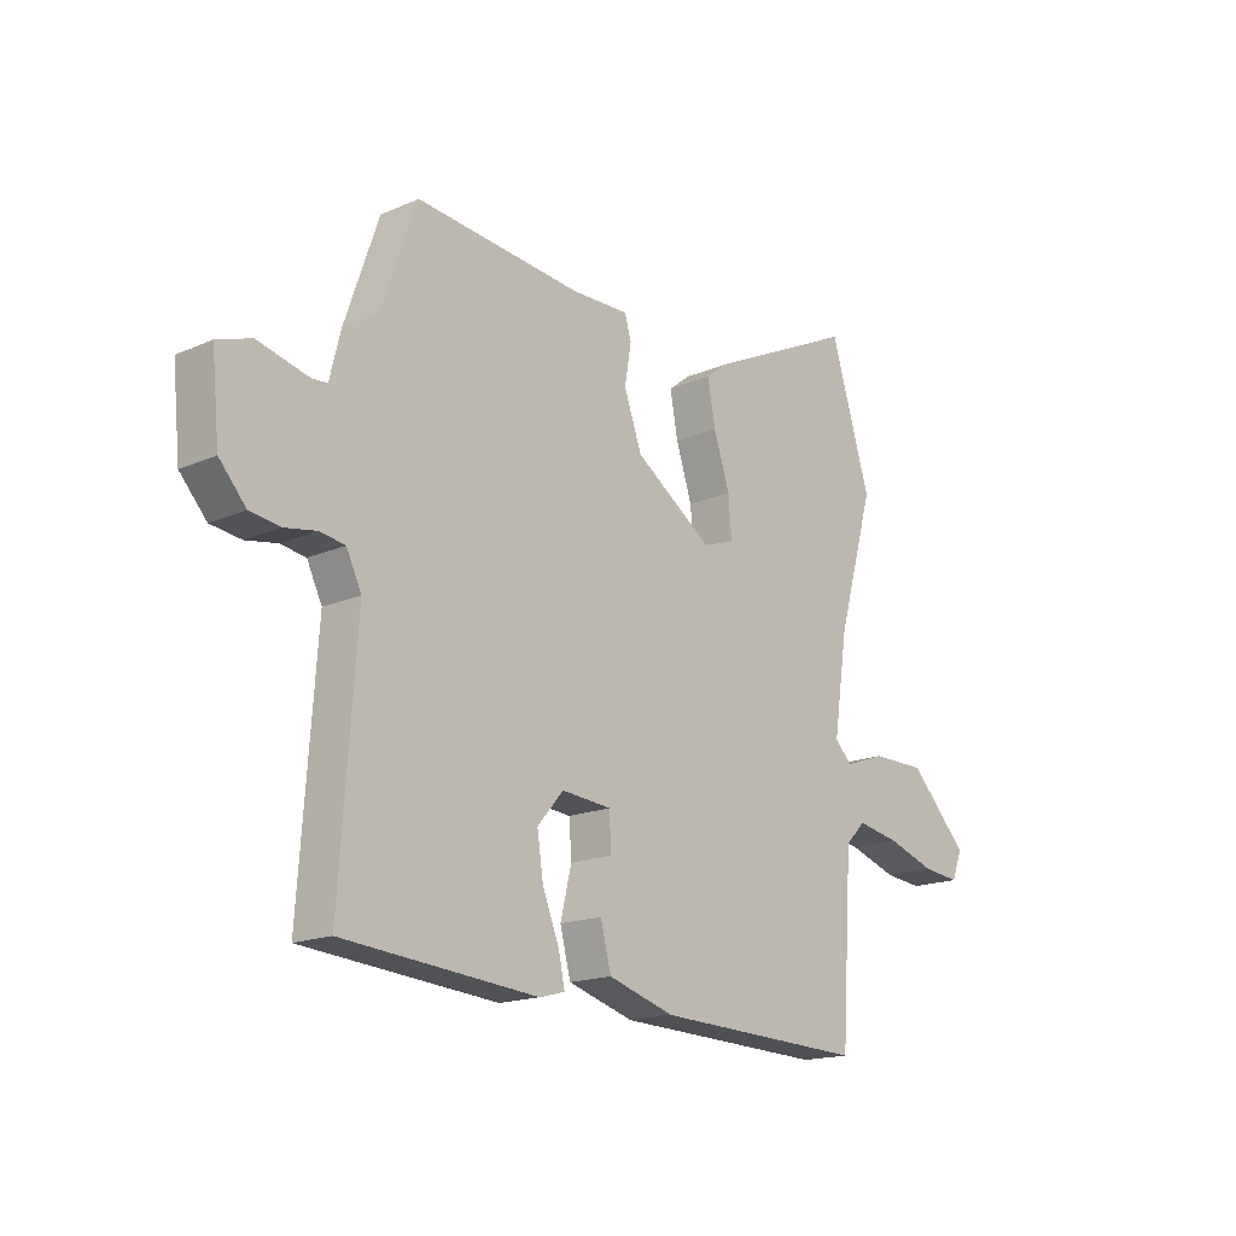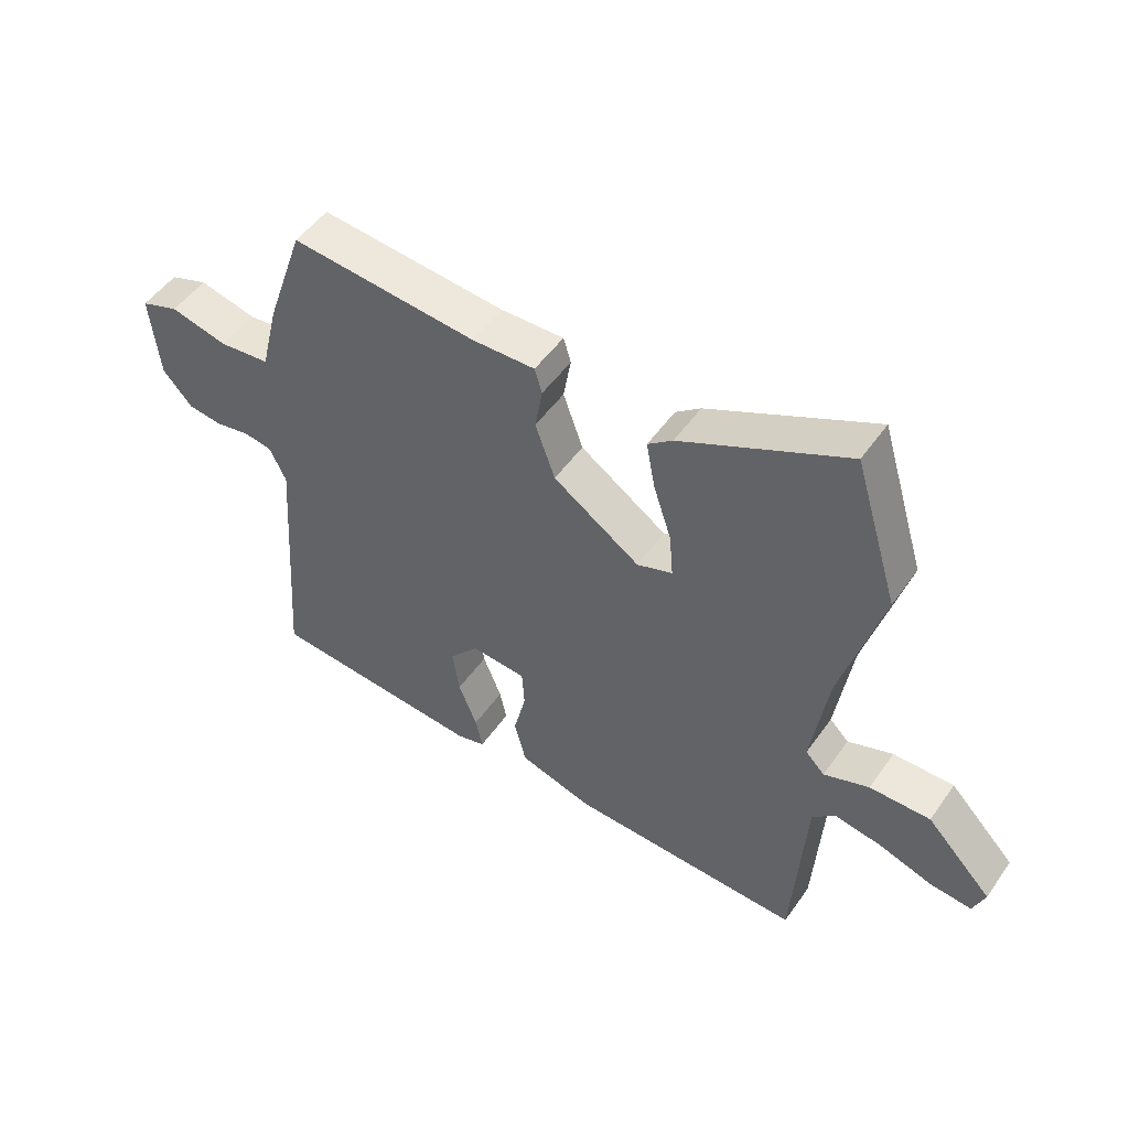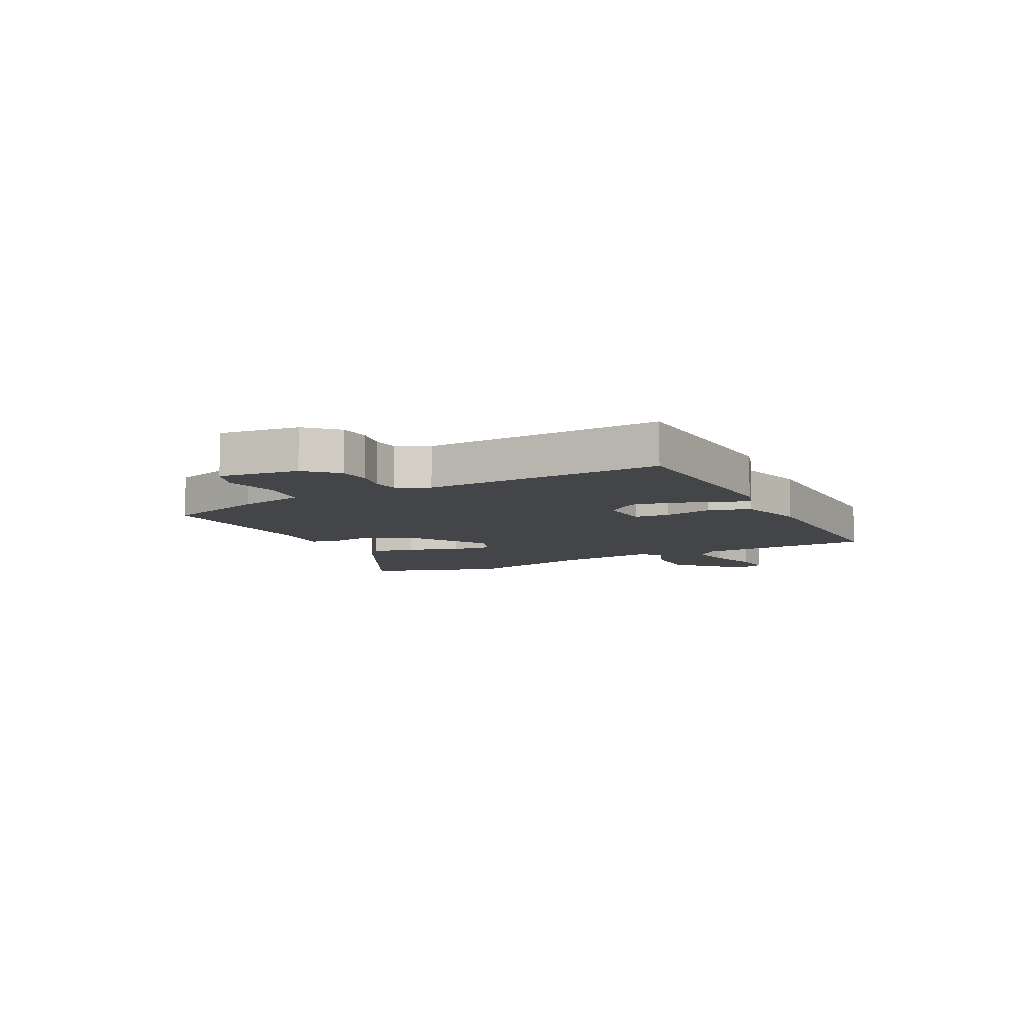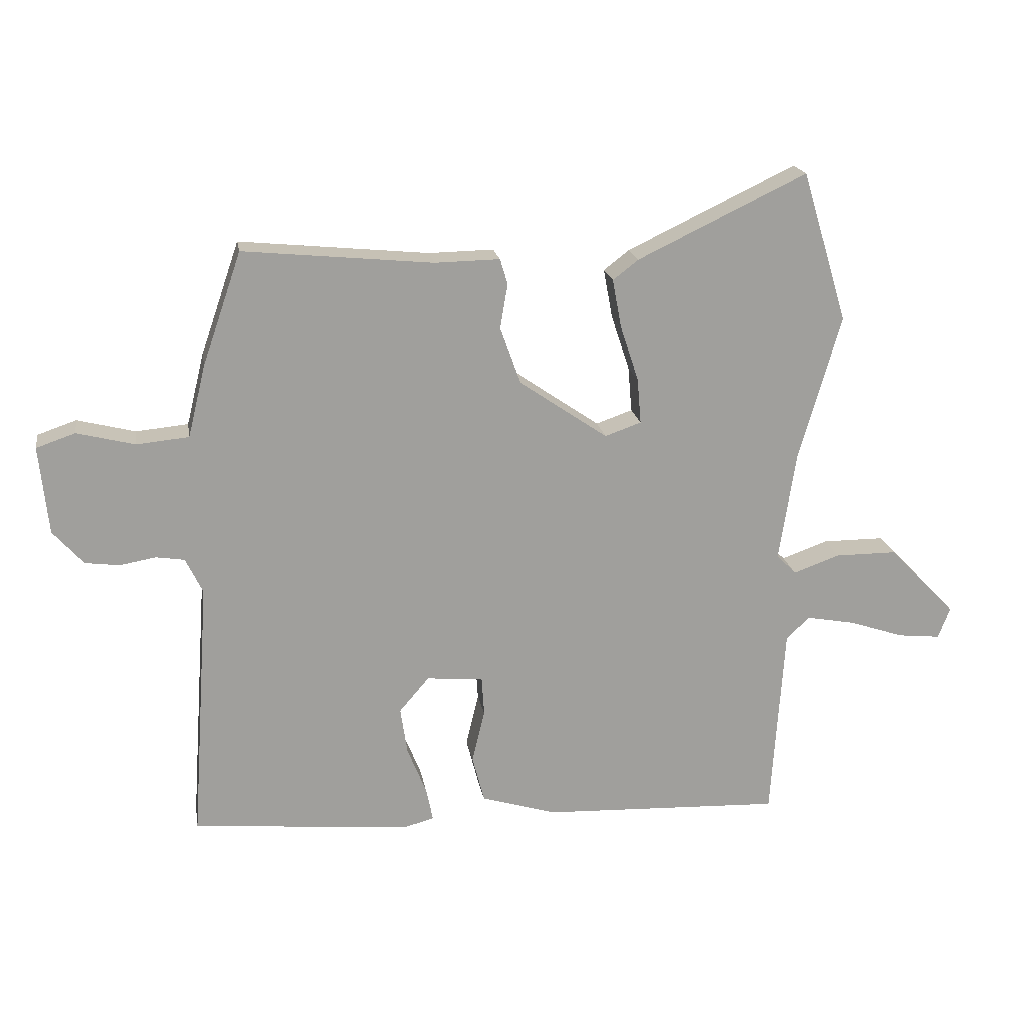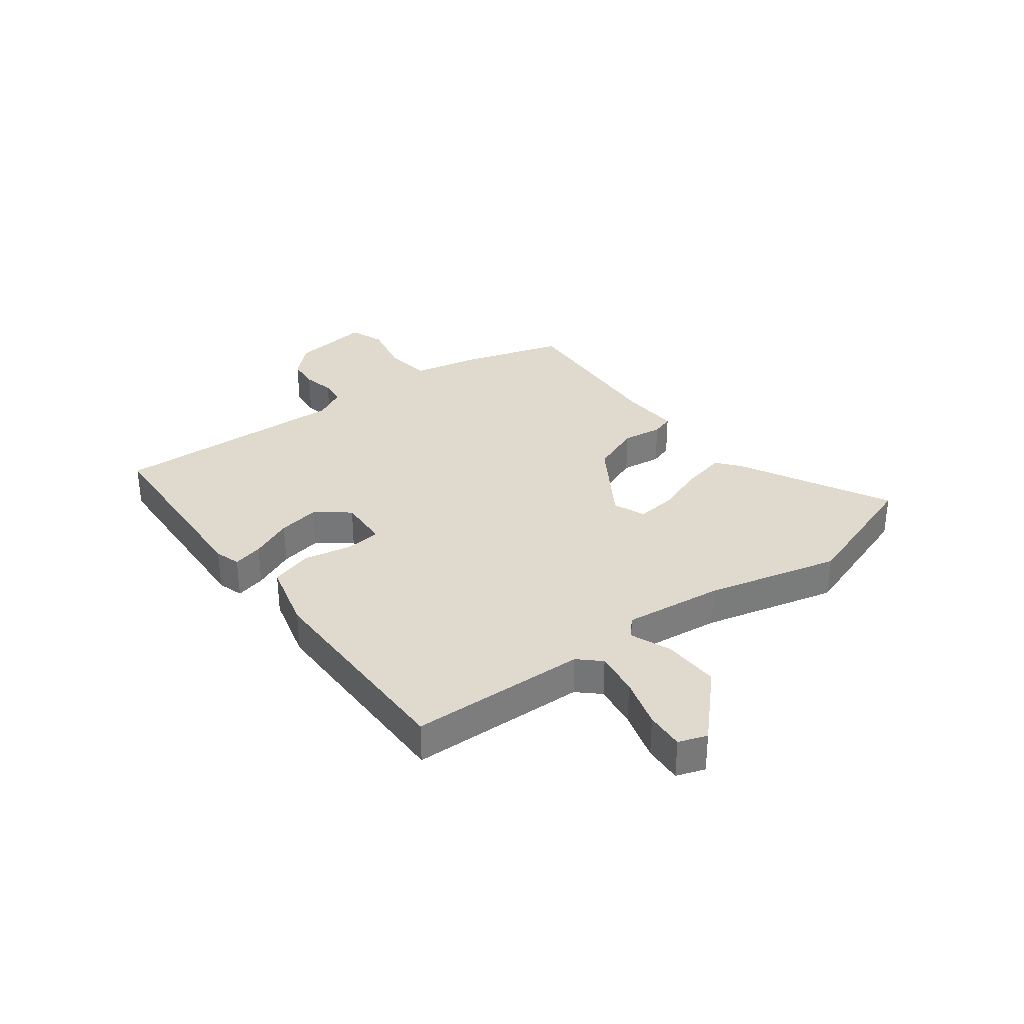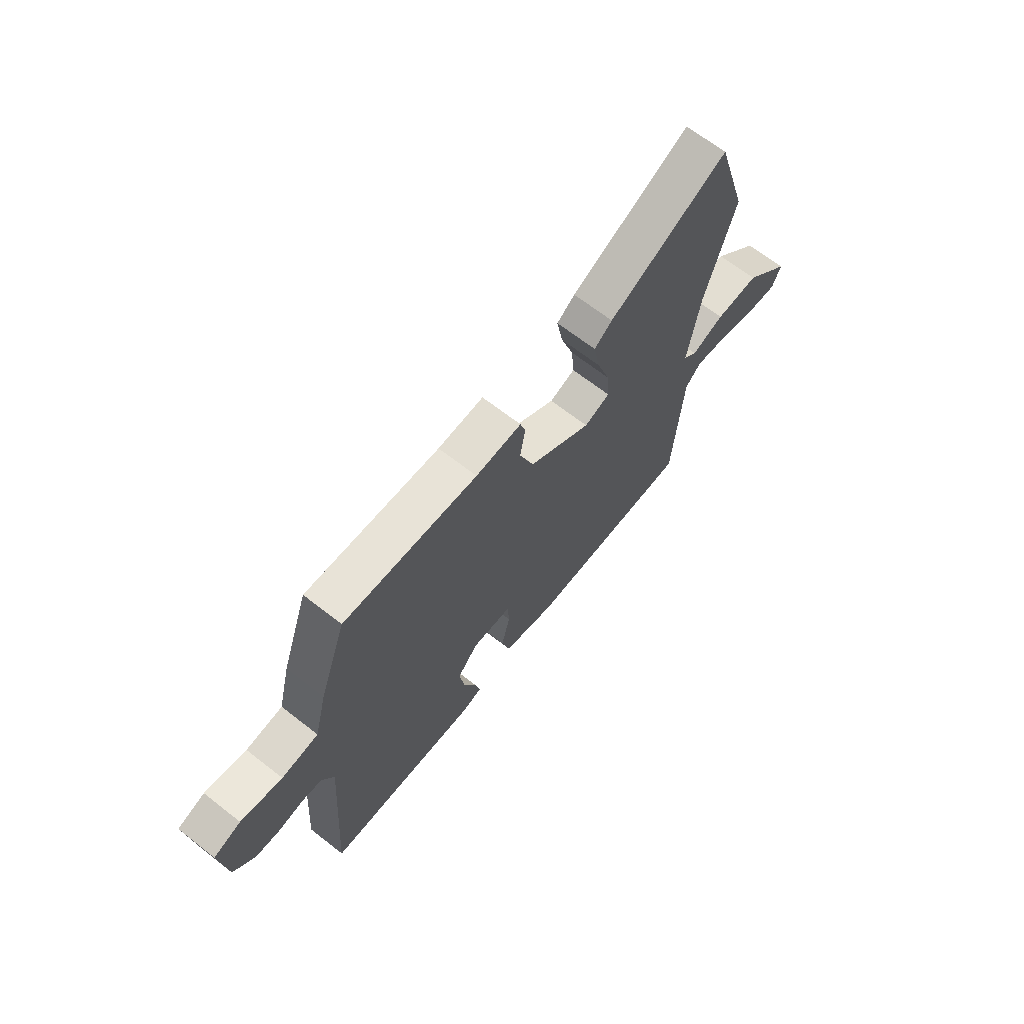
<metadata>
{"format":"obj","ext":"obj","renderer":"f3d","projection":"perspective","resolution":1024,"background":"white","views":[{"elev":-16.9,"azim":131.3,"up":"+Z"},{"elev":50.3,"azim":-146.2,"up":"+Z"},{"elev":-8.7,"azim":115.6,"up":"+Y"},{"elev":19.2,"azim":170.6,"up":"+Z"},{"elev":32.7,"azim":-129.0,"up":"+Y"},{"elev":67.4,"azim":128.0,"up":"+Z"}]}
</metadata>
<code>
v -0.545 0.07 0.352
v -0.473 0.07 0.589
v -0.206 0.07 0.461
v -0.166 0.07 0.43
v -0.18 0.07 0.354
v -0.209 0.07 0.265
v -0.215 0.07 0.194
v -0.158 0.07 0.174
v -0.018 0.07 0.27
v 0.014 0.07 0.36
v 0.002 0.07 0.43
v 0.014 0.07 0.47
v 0.116 0.07 0.468
v 0.415 0.07 0.497
v 0.476 0.07 0.32
v 0.504 0.07 0.206
v 0.586 0.07 0.198
v 0.678 0.07 0.221
v 0.739 0.07 0.2
v 0.725 0.07 0.061
v 0.677 0.07 0.007
v 0.622 0.07 0
v 0.566 0.07 0.01
v 0.521 0.07 0.003
v 0.494 0.07 -0.053
v 0.523 0.07 -0.468
v 0.175 0.07 -0.498
v 0.13 0.07 -0.486
v 0.141 0.07 -0.433
v 0.171 0.07 -0.358
v 0.182 0.07 -0.284
v 0.135 0.07 -0.229
v 0.046 0.07 -0.237
v 0.042 0.07 -0.299
v 0.062 0.07 -0.382
v 0.043 0.07 -0.456
v -0.076 0.07 -0.492
v -0.455 0.07 -0.507
v -0.475 0.07 -0.2
v -0.511 0.07 -0.164
v -0.588 0.07 -0.178
v -0.675 0.07 -0.207
v -0.742 0.07 -0.214
v -0.761 0.07 -0.165
v -0.655 0.07 -0.055
v -0.557 0.07 -0.055
v -0.484 0.07 -0.081
v -0.453 0.07 -0.05
v -0.479 0.07 0.122
v -0.545 0 0.352
v -0.473 0 0.589
v -0.206 0 0.461
v -0.166 0 0.43
v -0.18 0 0.354
v -0.209 0 0.265
v -0.215 0 0.194
v -0.158 0 0.174
v -0.018 0 0.27
v 0.014 0 0.36
v 0.002 0 0.43
v 0.014 0 0.47
v 0.116 0 0.468
v 0.415 0 0.497
v 0.476 0 0.32
v 0.504 0 0.206
v 0.586 0 0.198
v 0.678 0 0.221
v 0.739 0 0.2
v 0.725 0 0.061
v 0.677 0 0.007
v 0.622 0 0
v 0.566 0 0.01
v 0.521 0 0.003
v 0.494 0 -0.053
v 0.523 0 -0.468
v 0.175 0 -0.498
v 0.13 0 -0.486
v 0.141 0 -0.433
v 0.171 0 -0.358
v 0.182 0 -0.284
v 0.135 0 -0.229
v 0.046 0 -0.237
v 0.042 0 -0.299
v 0.062 0 -0.382
v 0.043 0 -0.456
v -0.076 0 -0.492
v -0.455 0 -0.507
v -0.475 0 -0.2
v -0.511 0 -0.164
v -0.588 0 -0.178
v -0.675 0 -0.207
v -0.742 0 -0.214
v -0.761 0 -0.165
v -0.655 0 -0.055
v -0.557 0 -0.055
v -0.484 0 -0.081
v -0.453 0 -0.05
v -0.479 0 0.122
f 45 46 47
f 44 45 47
f 43 44 47
f 42 43 47
f 41 42 47
f 40 41 47
f 39 40 47 48
f 38 39 48
f 37 38 48
f 36 37 48
f 35 36 48
f 34 35 48
f 33 34 48 49
f 28 29 30
f 27 28 30
f 26 27 30
f 25 26 30
f 24 25 30 31
f 21 22 23
f 20 21 23
f 19 20 23
f 18 19 23
f 17 18 23
f 16 17 23 24
f 24 31 32
f 16 24 32
f 15 16 32
f 14 15 32
f 13 14 32
f 12 13 32
f 11 12 32
f 10 11 32
f 4 5 6
f 3 4 6
f 2 3 6
f 1 2 6
f 49 1 6
f 49 6 7
f 33 49 7 8
f 9 10 32 33
f 8 9 33
f 96 95 94
f 96 94 93
f 96 93 92
f 96 92 91
f 96 91 90
f 96 90 89
f 97 96 89 88
f 97 88 87
f 97 87 86
f 97 86 85
f 97 85 84
f 97 84 83
f 98 97 83 82
f 79 78 77
f 79 77 76
f 79 76 75
f 79 75 74
f 80 79 74 73
f 72 71 70
f 72 70 69
f 72 69 68
f 72 68 67
f 72 67 66
f 73 72 66 65
f 81 80 73
f 81 73 65
f 81 65 64
f 81 64 63
f 81 63 62
f 81 62 61
f 81 61 60
f 81 60 59
f 55 54 53
f 55 53 52
f 55 52 51
f 55 51 50
f 55 50 98
f 56 55 98
f 57 56 98 82
f 82 81 59 58
f 82 58 57
f 1 50 51 2
f 2 51 52 3
f 3 52 53 4
f 4 53 54 5
f 5 54 55 6
f 6 55 56 7
f 7 56 57 8
f 8 57 58 9
f 9 58 59 10
f 10 59 60 11
f 11 60 61 12
f 12 61 62 13
f 13 62 63 14
f 14 63 64 15
f 15 64 65 16
f 16 65 66 17
f 17 66 67 18
f 18 67 68 19
f 19 68 69 20
f 20 69 70 21
f 21 70 71 22
f 22 71 72 23
f 23 72 73 24
f 24 73 74 25
f 25 74 75 26
f 26 75 76 27
f 27 76 77 28
f 28 77 78 29
f 29 78 79 30
f 30 79 80 31
f 31 80 81 32
f 32 81 82 33
f 33 82 83 34
f 34 83 84 35
f 35 84 85 36
f 36 85 86 37
f 37 86 87 38
f 38 87 88 39
f 39 88 89 40
f 40 89 90 41
f 41 90 91 42
f 42 91 92 43
f 43 92 93 44
f 44 93 94 45
f 45 94 95 46
f 46 95 96 47
f 47 96 97 48
f 48 97 98 49
f 49 98 50 1

</code>
